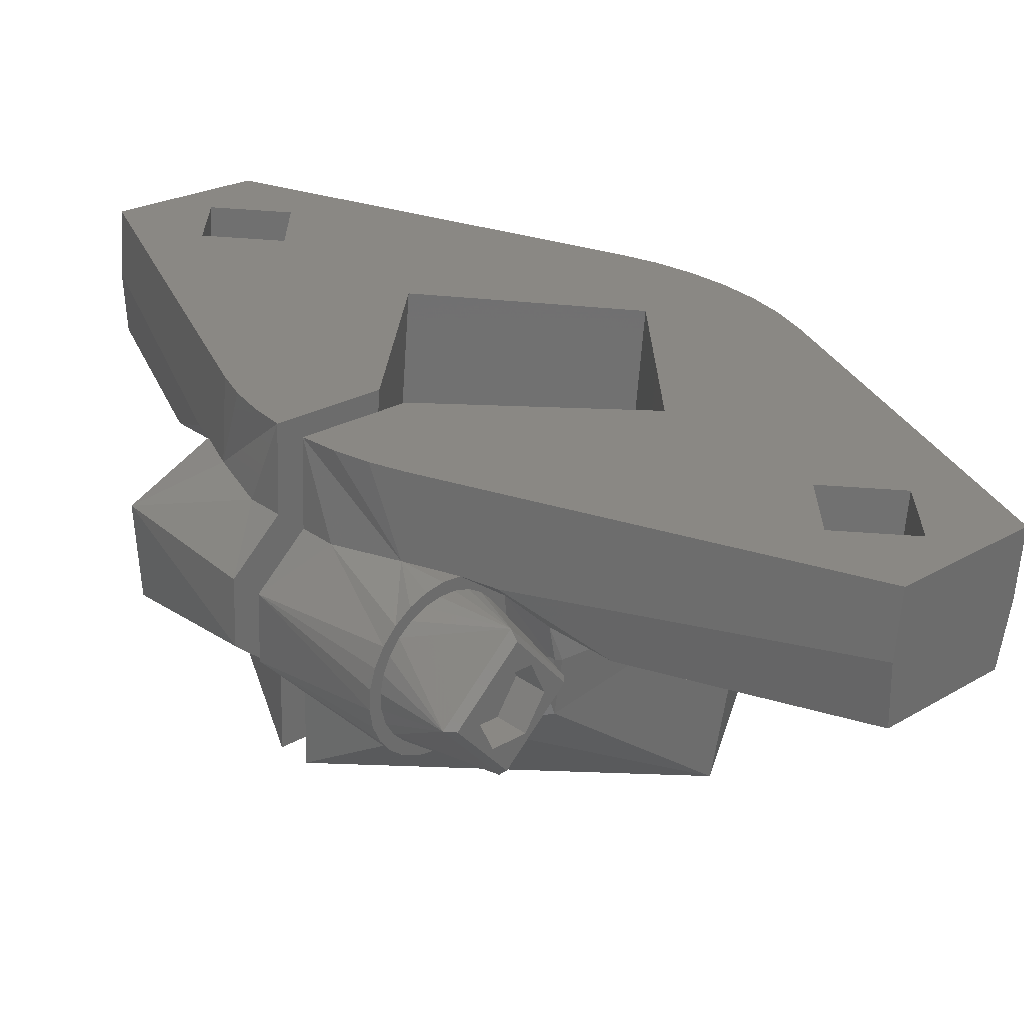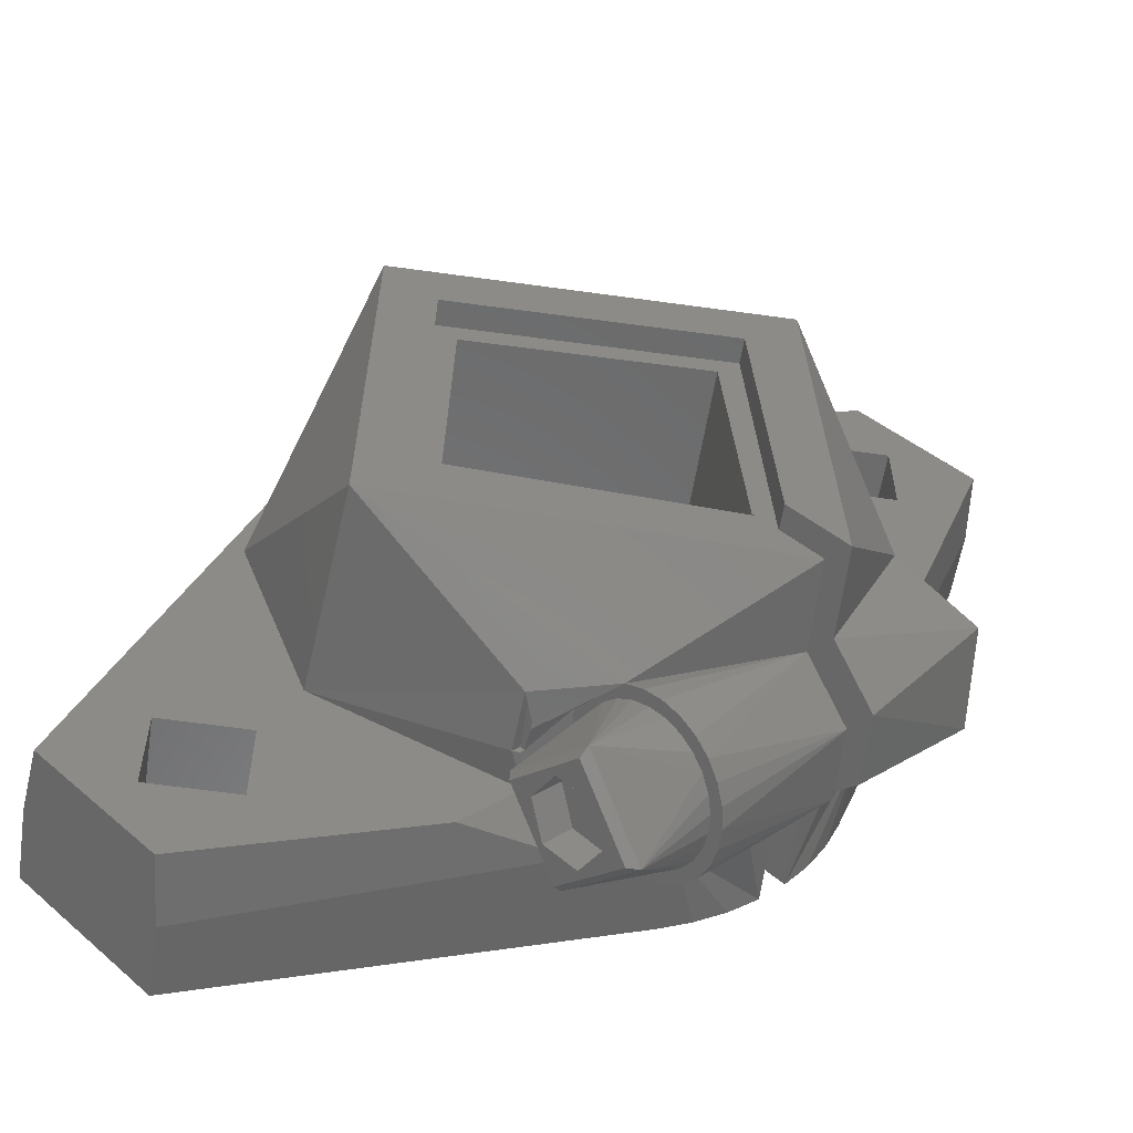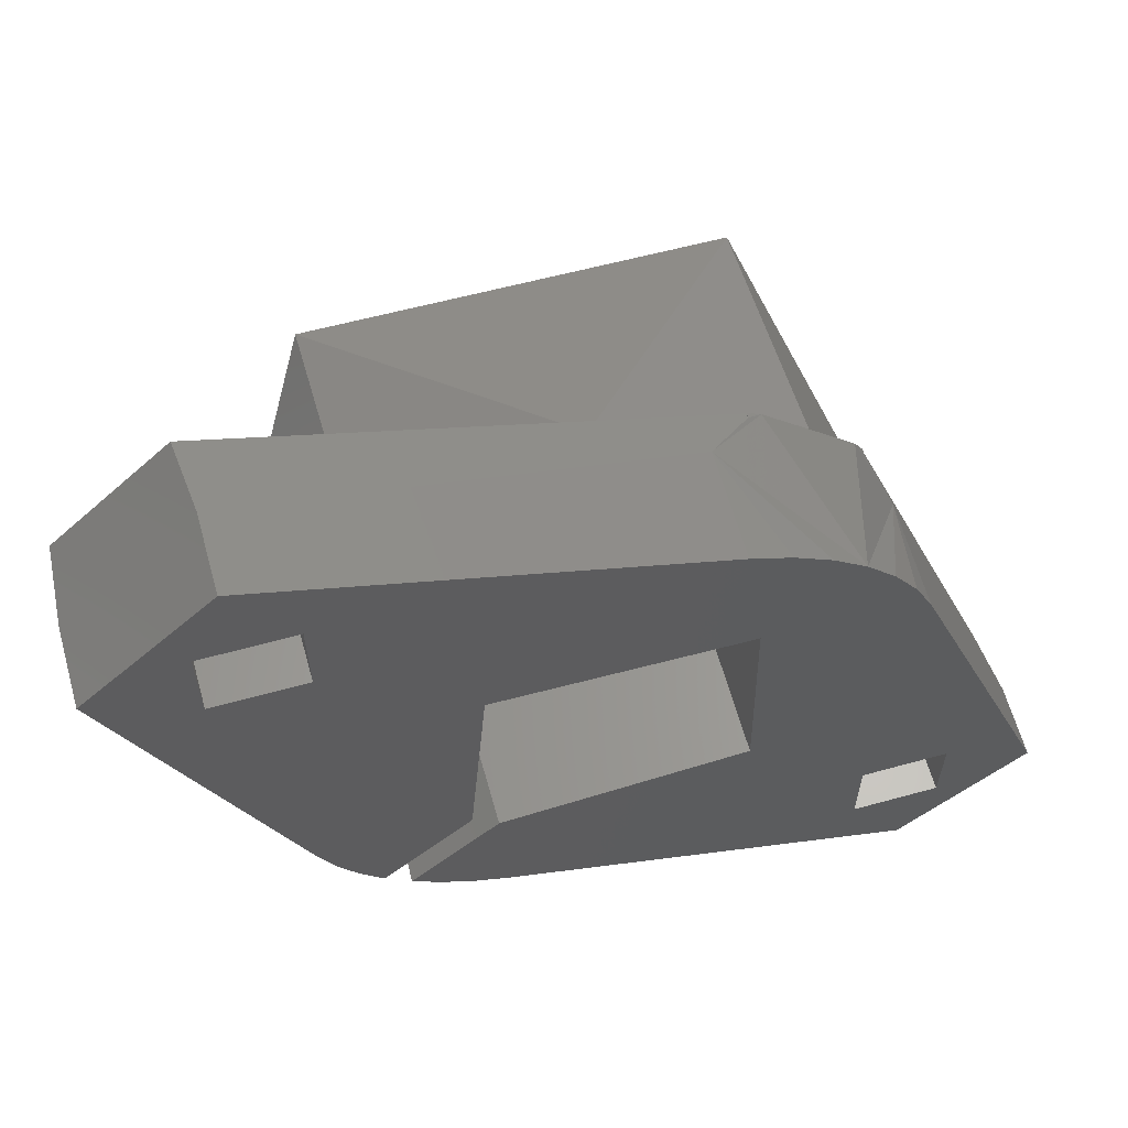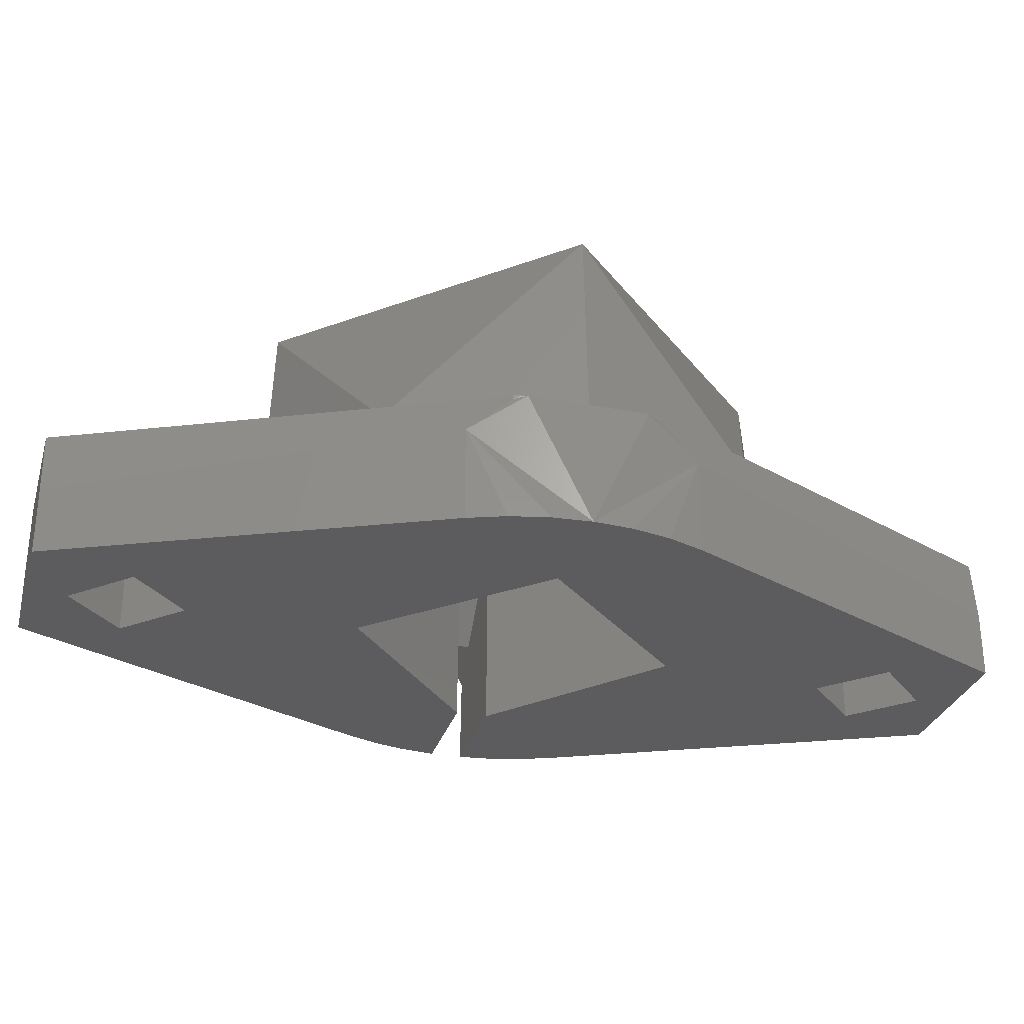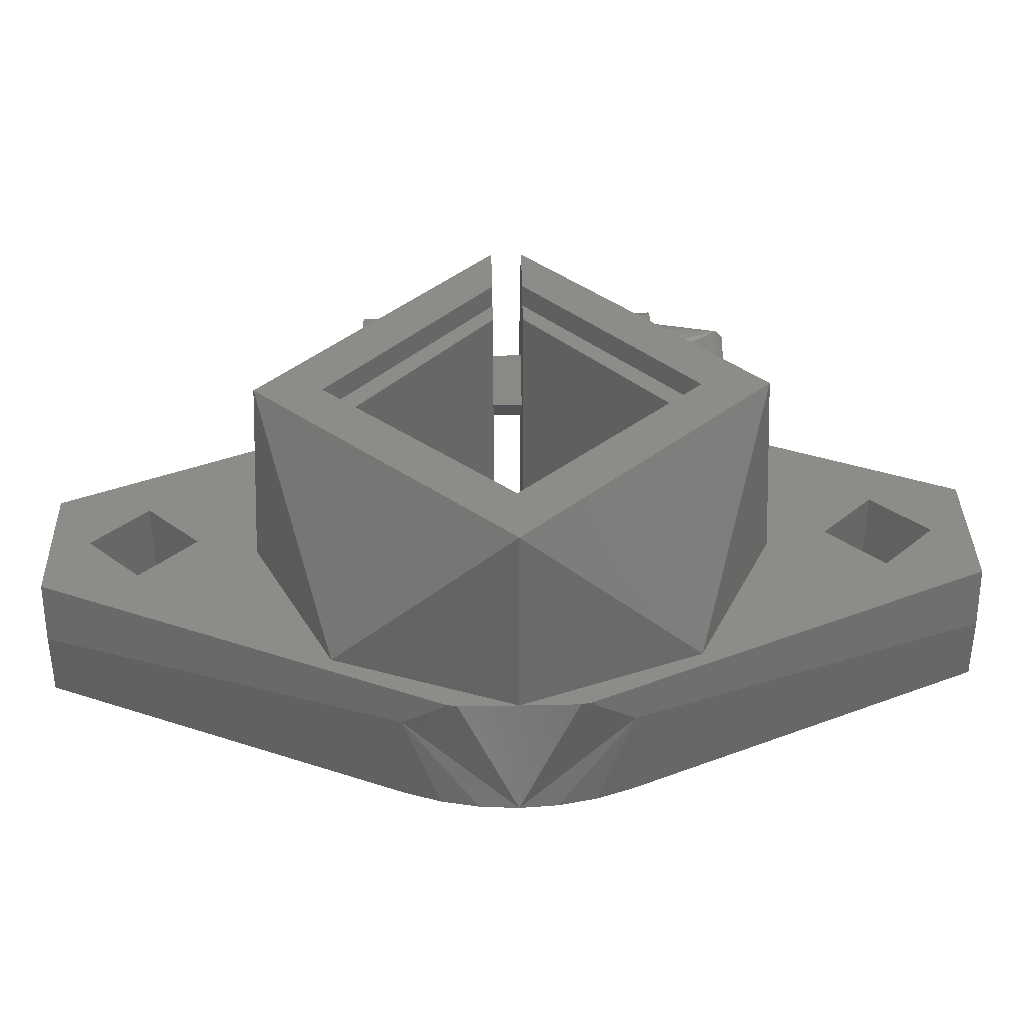
<metadata>
{"format":"stl","ext":"stl","renderer":"f3d","projection":"perspective","resolution":1024,"background":"white","views":[{"elev":-62.9,"azim":176.0,"up":"+Y"},{"elev":-56.8,"azim":-8.8,"up":"+Y"},{"elev":62.5,"azim":164.4,"up":"+Y"},{"elev":-29.8,"azim":-150.6,"up":"+Z"},{"elev":36.4,"azim":-136.5,"up":"+Z"}]}
</metadata>
<code>
# stl→obj: 224 verts, 456 faces
v -0.1474 0.05629 0.9752
v -0.1386 0.06026 0.9755
v -0.1388 0.06045 0.9807
v -0.1513 0.05614 0.9725
v -0.1518 0.0563 0.974
v -0.1513 0.05612 0.9721
v -0.1611 0.06149 0.9807
v -0.1512 0.05594 0.9687
v -0.1519 0.05613 0.9707
v -0.152 0.05615 0.9707
v -0.1517 0.05611 0.9707
v -0.1516 0.05609 0.9707
v -0.1619 0.06157 0.9687
v -0.166 0.07304 0.9687
v -0.1607 0.08376 0.9807
v -0.1611 0.08418 0.9687
v -0.15 0.08903 0.9687
v -0.1384 0.08411 0.9807
v -0.1385 0.08499 0.9687
v -0.1333 0.07489 0.974
v -0.1331 0.07504 0.9707
v -0.1333 0.07044 0.9752
v -0.1331 0.07435 0.9721
v -0.1331 0.07433 0.9725
v -0.1329 0.07422 0.9687
v -0.1331 0.07478 0.9707
v -0.133 0.07465 0.9707
v -0.1331 0.07491 0.9707
v -0.1374 0.06186 0.9807
v -0.1372 0.06168 0.9755
v -0.1581 0.0645 0.9807
v -0.1577 0.08075 0.9807
v -0.1418 0.06346 0.9807
v -0.1415 0.0811 0.9807
v -0.1404 0.06487 0.9807
v -0.1581 0.0645 0.9792
v -0.1418 0.06346 0.9792
v -0.1577 0.08075 0.9792
v -0.1415 0.0811 0.9792
v -0.1404 0.06487 0.9792
v -0.1417 0.06612 0.9607
v -0.1367 0.06113 0.9607
v -0.1369 0.06132 0.966
v -0.1381 0.06254 0.9682
v -0.1348 0.05925 0.9689
v -0.1363 0.06078 0.9707
v -0.1349 0.0594 0.973
v -0.1381 0.06254 0.9732
v -0.1399 0.06431 0.9707
v -0.1417 0.06612 0.9792
v -0.1286 0.06579 0.9683
v -0.1334 0.0665 0.9657
v -0.1323 0.06951 0.9658
v -0.1353 0.06284 0.966
v -0.1292 0.06636 0.9742
v -0.1335 0.07068 0.9707
v -0.1351 0.0723 0.9721
v -0.1317 0.06891 0.9732
v -0.1347 0.07191 0.968
v -0.13 0.06714 0.9707
v -0.1317 0.06891 0.9682
v -0.1331 0.07429 0.9721
v -0.1332 0.07436 0.9716
v -0.1333 0.07441 0.9712
v -0.1333 0.07442 0.9707
v -0.1316 0.07142 0.966
v -0.1298 0.07728 0.9687
v -0.1335 0.07464 0.9707
v -0.1331 0.07429 0.9725
v -0.1335 0.07464 0.974
v -0.1349 0.09189 0.9687
v -0.13 0.09189 0.9687
v -0.1314 0.09682 0.9687
v -0.125 0.09049 0.9687
v -0.158 0.08709 0.9687
v -0.1578 0.08721 0.9687
v -0.1578 0.08724 0.9687
v -0.13 0.08694 0.9687
v -0.1583 0.08693 0.9687
v -0.1585 0.08678 0.9687
v -0.1349 0.08694 0.9687
v -0.1614 0.08446 0.9607
v -0.1637 0.08159 0.9687
v -0.1578 0.08724 0.9684
v -0.1553 0.08837 0.9665
v -0.1596 0.08605 0.9607
v -0.1575 0.08737 0.9607
v -0.1553 0.08837 0.9607
v -0.13 0.09189 0.9607
v -0.1349 0.09189 0.9607
v -0.1317 0.09719 0.9607
v -0.1247 0.09012 0.9607
v -0.13 0.08694 0.9607
v -0.1427 0.07986 0.9607
v -0.1349 0.08694 0.9607
v -0.1565 0.07952 0.9607
v -0.1643 0.08059 0.9607
v -0.163 0.08263 0.9607
v -0.1653 0.07839 0.9607
v -0.1334 0.0665 0.9607
v -0.1568 0.06574 0.9607
v -0.1343 0.06458 0.9607
v -0.1354 0.06278 0.9607
v -0.1397 0.05842 0.9607
v -0.1431 0.0647 0.9607
v -0.1381 0.05972 0.9607
v -0.1688 0.05795 0.9607
v -0.1639 0.05795 0.9607
v -0.1415 0.05734 0.9607
v -0.1435 0.05649 0.9607
v -0.1741 0.05477 0.9607
v -0.1688 0.053 0.9607
v -0.1639 0.053 0.9607
v -0.1671 0.0477 0.9607
v -0.1431 0.0647 0.9792
v -0.1568 0.06574 0.9792
v -0.1565 0.07952 0.9792
v -0.1427 0.07986 0.9792
v -0.1383 0.0599 0.966
v -0.1395 0.06113 0.9682
v -0.1413 0.0629 0.9707
v -0.1362 0.05783 0.9689
v -0.1377 0.05936 0.9707
v -0.1395 0.06113 0.9732
v -0.1364 0.05799 0.973
v -0.1398 0.05838 0.966
v -0.1456 0.05454 0.9657
v -0.1465 0.05537 0.9658
v -0.1435 0.05649 0.9657
v -0.1448 0.05372 0.9659
v -0.1441 0.05297 0.9664
v -0.1434 0.05231 0.9671
v -0.1429 0.05178 0.968
v -0.1425 0.05142 0.9691
v -0.1423 0.05125 0.9702
v -0.1424 0.05126 0.9714
v -0.1426 0.05147 0.9725
v -0.143 0.05186 0.9735
v -0.1435 0.05241 0.9744
v -0.1442 0.05309 0.9751
v -0.145 0.05386 0.9755
v -0.1458 0.05468 0.9757
v -0.1466 0.05551 0.9756
v -0.1436 0.05252 0.9735
v -0.1442 0.05306 0.9742
v -0.1432 0.05211 0.9727
v -0.1448 0.0537 0.9747
v -0.1429 0.05185 0.9717
v -0.1455 0.0544 0.9749
v -0.1429 0.05176 0.9707
v -0.1462 0.05513 0.9749
v -0.1429 0.05185 0.9697
v -0.1469 0.05583 0.9747
v -0.1432 0.05211 0.9687
v -0.1476 0.05647 0.9742
v -0.1436 0.05252 0.9679
v -0.1481 0.05702 0.9735
v -0.1442 0.05306 0.9672
v -0.1448 0.0537 0.9667
v -0.1493 0.05816 0.9721
v -0.1488 0.05768 0.9717
v -0.1485 0.05743 0.9727
v -0.1455 0.0544 0.9665
v -0.1489 0.05777 0.9707
v -0.1462 0.05513 0.9665
v -0.1488 0.05768 0.9697
v -0.1469 0.05583 0.9667
v -0.1476 0.05647 0.9672
v -0.1489 0.05776 0.968
v -0.1481 0.05702 0.9679
v -0.1485 0.05743 0.9687
v -0.1512 0.05619 0.9721
v -0.1513 0.05626 0.9716
v -0.1514 0.05631 0.9712
v -0.1514 0.05632 0.9707
v -0.1484 0.05465 0.966
v -0.1542 0.05288 0.9687
v -0.1512 0.05619 0.9725
v -0.1516 0.05654 0.974
v -0.1516 0.05654 0.9707
v -0.1671 0.0477 0.9648
v -0.1738 0.05439 0.9687
v -0.1741 0.05477 0.9648
v -0.1674 0.04807 0.9687
v -0.1653 0.07839 0.9665
v -0.1642 0.08081 0.9687
v -0.1642 0.08082 0.9684
v -0.164 0.08108 0.9687
v -0.1639 0.08134 0.9687
v -0.1642 0.08082 0.9687
v -0.1688 0.05795 0.9687
v -0.1639 0.05795 0.9687
v -0.1688 0.053 0.9687
v -0.1639 0.053 0.9687
v -0.1521 0.05459 0.9707
v -0.149 0.05158 0.9664
v -0.146 0.04858 0.9707
v -0.149 0.05158 0.9749
v -0.1521 0.05388 0.9707
v -0.1494 0.05123 0.9744
v -0.1467 0.04858 0.9707
v -0.1494 0.05123 0.9669
v -0.1486 0.05041 0.9727
v -0.1478 0.0496 0.9707
v -0.1502 0.05205 0.9727
v -0.1486 0.05041 0.9687
v -0.1502 0.05205 0.9687
v -0.151 0.05286 0.9707
v -0.1488 0.05346 0.9727
v -0.1496 0.05428 0.9707
v -0.1488 0.05346 0.9687
v -0.1472 0.05183 0.9687
v -0.1464 0.05101 0.9707
v -0.1472 0.05183 0.9727
v -0.1247 0.09012 0.9648
v -0.1317 0.09719 0.9648
v -0.1335 0.07006 0.9707
v -0.132 0.0686 0.9728
v -0.1306 0.06714 0.9707
v -0.132 0.0686 0.9686
v -0.1371 0.06353 0.9686
v -0.1386 0.065 0.9707
v -0.1356 0.06207 0.9707
v -0.1371 0.06353 0.9728
f 1 2 3
f 4 1 5
f 6 1 4
f 7 1 3
f 7 5 1
f 8 9 10
f 8 11 9
f 8 12 11
f 13 10 5
f 13 5 7
f 13 8 10
f 14 13 7
f 15 14 7
f 16 14 15
f 17 16 15
f 18 17 15
f 19 17 18
f 20 19 18
f 21 19 20
f 22 23 24
f 22 24 20
f 22 20 18
f 25 26 27
f 25 28 26
f 25 21 28
f 25 19 21
f 29 22 18
f 30 22 29
f 31 15 7
f 32 15 31
f 33 31 7
f 34 15 32
f 3 33 7
f 18 34 35
f 18 15 34
f 29 18 35
f 36 33 37
f 36 31 33
f 38 32 31
f 38 31 36
f 39 34 32
f 39 32 38
f 40 35 34
f 40 34 39
f 41 42 43
f 44 43 45
f 44 41 43
f 44 45 46
f 47 46 45
f 48 46 47
f 49 41 44
f 30 48 47
f 40 30 29
f 40 49 48
f 40 48 30
f 35 40 29
f 50 41 49
f 50 49 40
f 51 52 53
f 54 52 51
f 45 43 54
f 45 54 51
f 47 51 55
f 47 45 51
f 30 55 22
f 30 47 55
f 56 57 22
f 56 22 58
f 59 57 56
f 55 58 22
f 60 58 55
f 61 59 56
f 53 59 61
f 51 61 60
f 51 53 61
f 51 60 55
f 62 23 22
f 57 63 62
f 57 64 63
f 57 65 64
f 57 62 22
f 25 27 65
f 59 25 65
f 59 65 57
f 66 67 25
f 66 25 59
f 53 66 59
f 27 68 65
f 26 68 27
f 28 68 26
f 21 68 28
f 63 69 62
f 63 70 69
f 68 63 64
f 68 70 63
f 65 68 64
f 62 69 24
f 23 62 24
f 24 70 20
f 24 69 70
f 20 68 21
f 20 70 68
f 71 72 73
f 74 73 72
f 17 71 73
f 75 76 77
f 78 74 72
f 79 76 75
f 80 76 79
f 19 81 71
f 19 71 17
f 16 76 80
f 16 17 76
f 67 78 81
f 67 74 78
f 67 81 19
f 25 67 19
f 73 76 17
f 82 16 80
f 82 83 16
f 84 75 77
f 84 79 75
f 84 80 79
f 85 80 84
f 82 80 85
f 86 82 85
f 87 86 85
f 88 87 85
f 89 90 91
f 92 89 91
f 88 91 90
f 93 89 92
f 94 90 95
f 94 88 90
f 96 82 86
f 96 86 87
f 96 87 88
f 96 97 98
f 96 98 82
f 96 88 94
f 99 97 96
f 100 95 93
f 100 94 95
f 100 93 92
f 41 94 100
f 101 99 96
f 102 41 100
f 103 41 102
f 42 41 103
f 104 105 106
f 107 99 101
f 108 107 101
f 109 105 104
f 110 101 105
f 110 105 109
f 110 108 101
f 111 99 107
f 112 111 107
f 113 108 110
f 114 112 113
f 114 111 112
f 114 113 110
f 101 115 105
f 101 116 115
f 96 117 116
f 96 116 101
f 94 118 117
f 94 117 96
f 41 50 118
f 41 118 94
f 119 106 105
f 120 119 105
f 121 120 105
f 122 120 123
f 122 119 120
f 115 121 105
f 37 124 121
f 37 121 115
f 2 124 37
f 125 123 124
f 125 122 123
f 125 124 2
f 3 37 33
f 3 2 37
f 115 36 37
f 116 36 115
f 38 116 117
f 38 117 118
f 38 36 116
f 39 118 50
f 39 50 40
f 39 38 118
f 119 126 106
f 122 126 119
f 127 128 129
f 130 127 129
f 131 130 129
f 132 129 126
f 132 131 129
f 133 126 122
f 133 132 126
f 134 133 122
f 135 134 122
f 136 122 125
f 136 135 122
f 137 136 125
f 138 137 125
f 139 125 2
f 139 138 125
f 140 139 2
f 141 140 2
f 142 141 2
f 143 142 2
f 1 143 2
f 144 138 139
f 145 139 140
f 145 144 139
f 146 137 138
f 146 138 144
f 147 140 141
f 147 145 140
f 148 136 137
f 148 137 146
f 149 141 142
f 149 147 141
f 150 135 136
f 150 136 148
f 151 142 143
f 151 149 142
f 152 135 150
f 134 135 152
f 153 151 143
f 1 153 143
f 154 134 152
f 133 134 154
f 155 153 1
f 156 133 154
f 132 133 156
f 157 155 1
f 158 132 156
f 131 132 158
f 159 131 158
f 130 131 159
f 160 157 1
f 160 161 162
f 160 162 157
f 163 130 159
f 164 161 160
f 127 130 163
f 165 127 163
f 166 164 160
f 128 127 165
f 128 165 167
f 168 128 167
f 169 166 160
f 169 128 168
f 169 168 170
f 169 170 171
f 169 171 166
f 172 160 1
f 6 172 1
f 173 160 172
f 174 160 173
f 175 169 160
f 175 160 174
f 8 175 12
f 8 169 175
f 176 128 169
f 176 169 8
f 177 176 8
f 173 172 178
f 173 178 179
f 180 174 173
f 180 173 179
f 175 174 180
f 9 180 10
f 11 180 9
f 12 175 180
f 12 180 11
f 180 179 5
f 10 180 5
f 179 178 4
f 5 179 4
f 4 172 6
f 4 178 172
f 176 181 114
f 176 114 110
f 128 176 110
f 129 128 110
f 106 126 129
f 104 106 129
f 109 104 129
f 110 109 129
f 181 182 183
f 181 183 111
f 181 111 114
f 184 182 181
f 185 186 187
f 182 185 183
f 182 186 185
f 187 188 189
f 187 190 188
f 83 187 189
f 185 187 83
f 97 99 185
f 98 97 185
f 82 185 83
f 82 98 185
f 186 16 83
f 186 83 189
f 186 189 188
f 186 188 190
f 14 16 186
f 191 13 14
f 192 13 191
f 182 191 14
f 193 191 182
f 177 8 13
f 177 192 194
f 177 13 192
f 184 194 193
f 184 193 182
f 184 177 194
f 186 182 14
f 181 177 184
f 181 176 177
f 187 186 190
f 108 191 107
f 108 192 191
f 113 194 192
f 113 192 108
f 112 193 194
f 112 194 113
f 107 191 193
f 107 193 112
f 183 185 99
f 183 99 111
f 195 171 170
f 195 166 171
f 195 164 166
f 196 158 156
f 196 159 158
f 196 163 159
f 196 165 163
f 196 167 165
f 196 168 167
f 196 170 168
f 196 195 170
f 197 146 144
f 197 148 146
f 197 150 148
f 197 152 150
f 197 154 152
f 197 156 154
f 197 196 156
f 198 155 157
f 198 153 155
f 198 151 153
f 198 149 151
f 198 147 149
f 198 145 147
f 198 144 145
f 198 197 144
f 195 161 164
f 195 162 161
f 195 157 162
f 195 198 157
f 198 195 199
f 198 199 200
f 197 200 201
f 197 198 200
f 196 201 202
f 196 197 201
f 195 202 199
f 195 196 202
f 203 201 200
f 204 201 203
f 205 203 200
f 206 201 204
f 202 206 207
f 202 201 206
f 199 208 205
f 199 207 208
f 199 205 200
f 199 202 207
f 209 208 210
f 209 205 208
f 211 209 210
f 212 213 214
f 212 214 209
f 212 209 211
f 203 205 209
f 214 203 209
f 213 203 214
f 213 204 203
f 212 204 213
f 212 206 204
f 207 206 212
f 211 207 212
f 210 207 211
f 210 208 207
f 120 121 49
f 120 49 44
f 123 44 46
f 123 120 44
f 124 46 48
f 124 123 46
f 121 48 49
f 121 124 48
f 102 100 52
f 103 102 52
f 42 52 54
f 42 103 52
f 53 52 100
f 66 53 100
f 92 66 100
f 215 66 92
f 67 215 74
f 66 215 67
f 216 74 215
f 216 215 92
f 216 92 91
f 73 74 216
f 85 73 216
f 76 73 85
f 84 76 85
f 88 216 91
f 85 216 88
f 77 76 84
f 54 43 42
f 89 71 90
f 89 72 71
f 93 78 72
f 93 72 89
f 95 81 78
f 95 78 93
f 90 71 81
f 90 81 95
f 58 217 56
f 58 218 217
f 60 219 218
f 60 218 58
f 61 220 219
f 61 219 60
f 56 217 220
f 56 220 61
f 221 217 222
f 221 220 217
f 223 219 220
f 223 220 221
f 224 218 219
f 224 219 223
f 222 217 218
f 222 218 224
f 222 224 223
f 221 222 223

</code>
